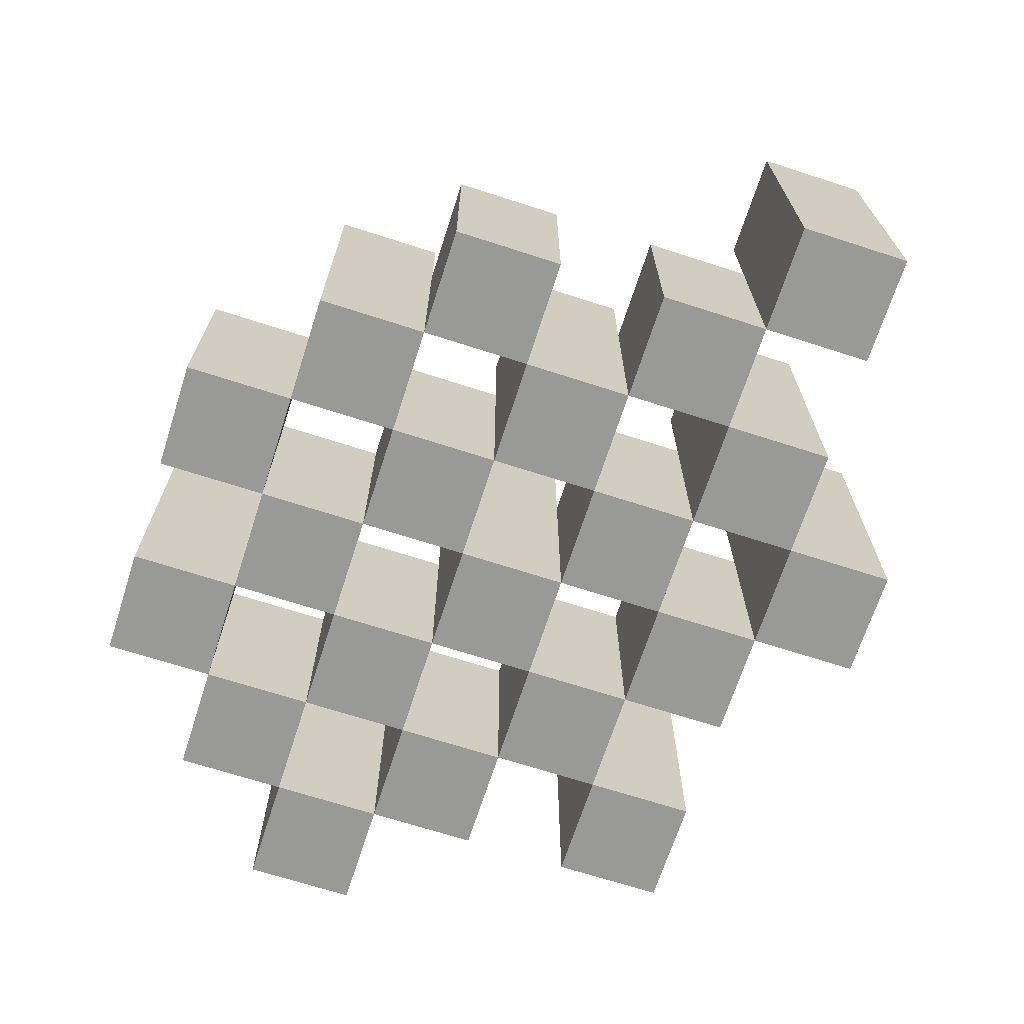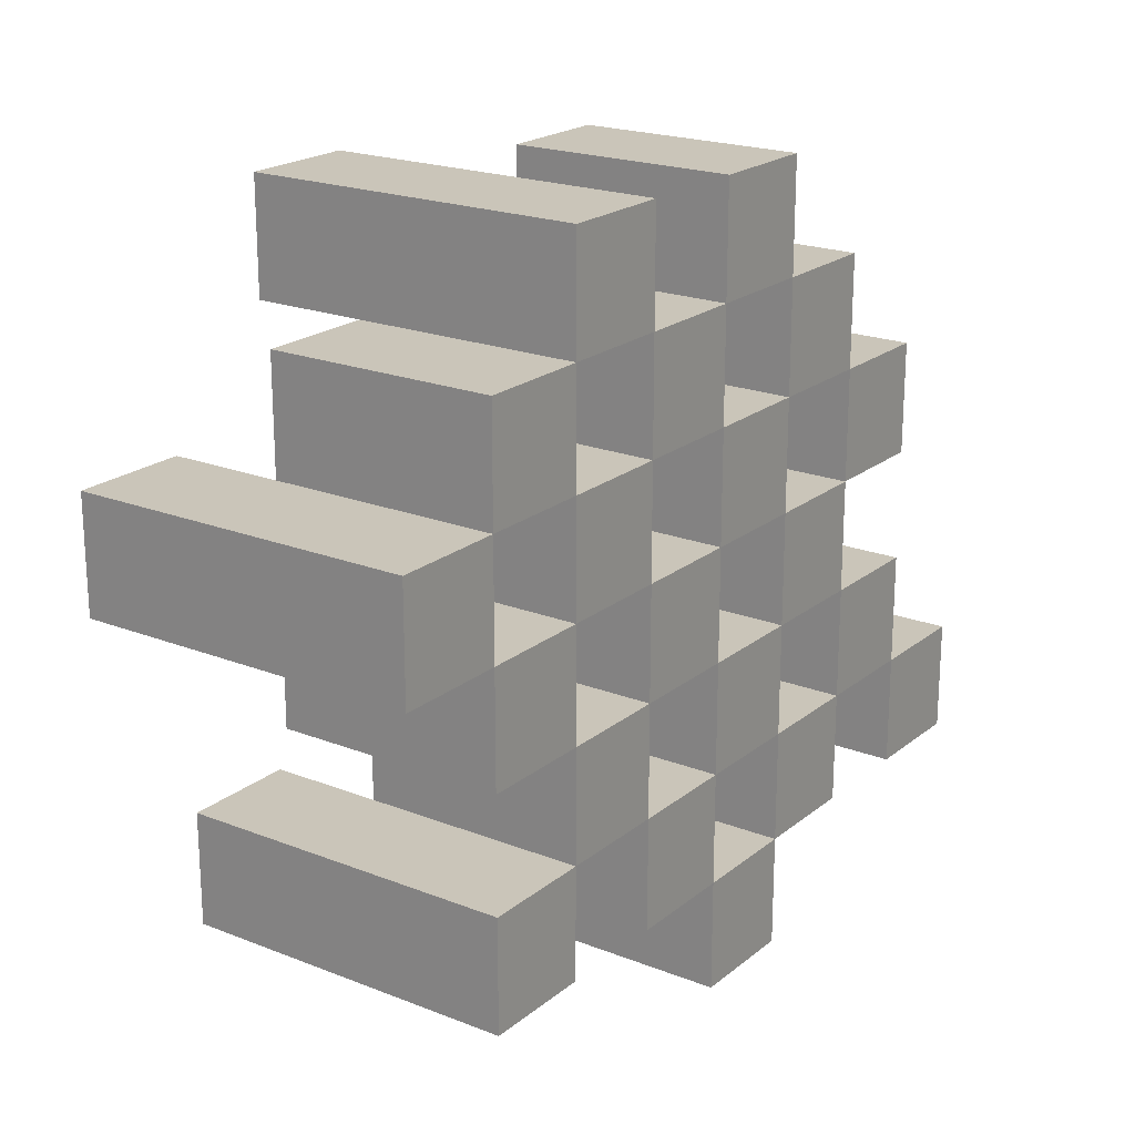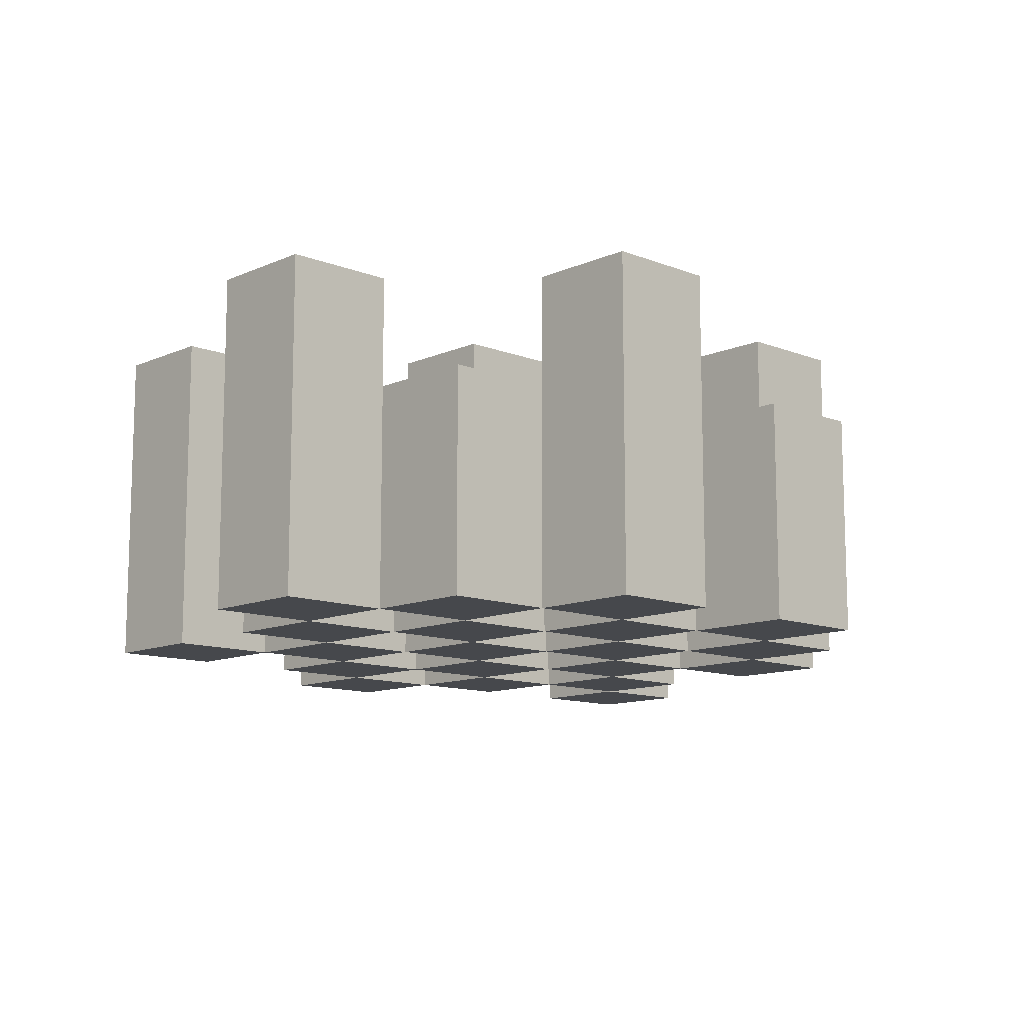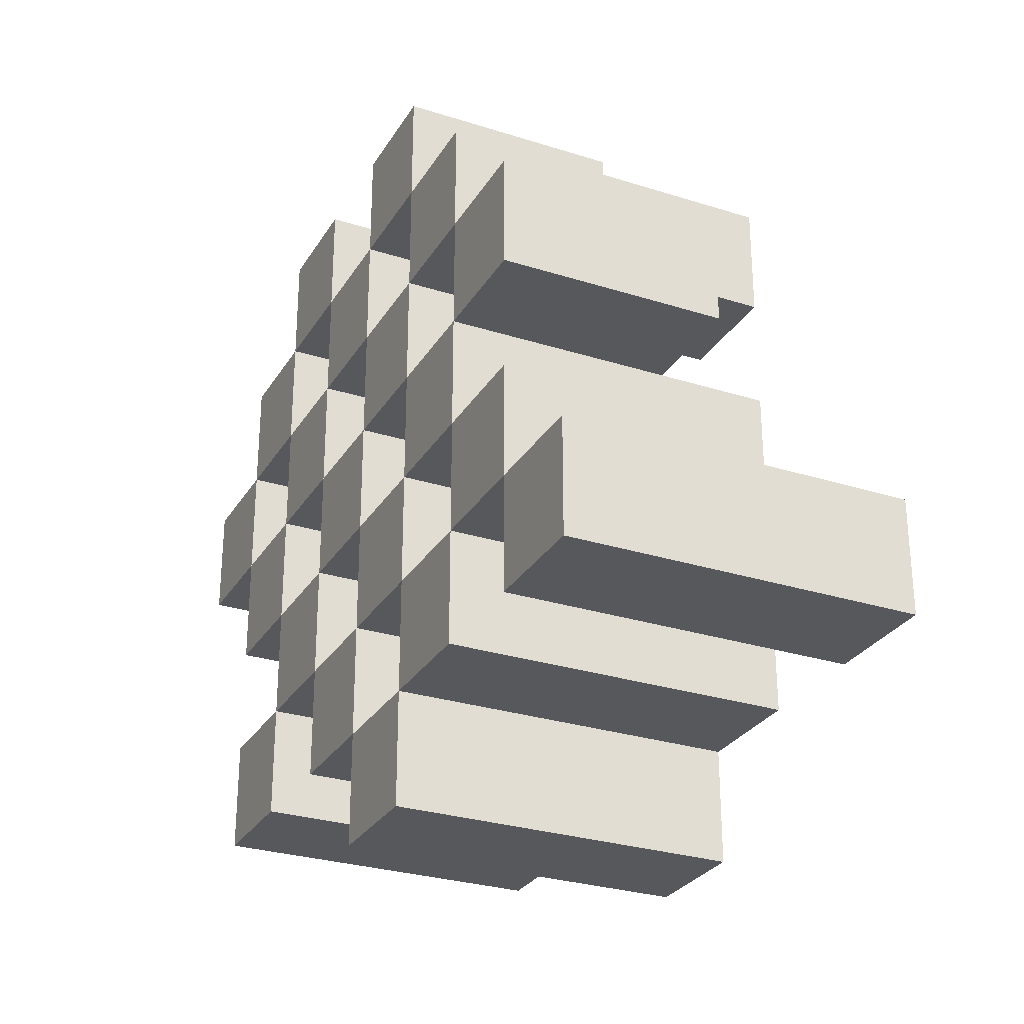
<metadata>
{"format":"obj","ext":"obj","renderer":"f3d","projection":"perspective","resolution":1024,"background":"white","views":[{"elev":-68.8,"azim":72.1,"up":"+Y"},{"elev":20.7,"azim":-54.6,"up":"+Z"},{"elev":-11.5,"azim":-43.4,"up":"+Y"},{"elev":-28.5,"azim":64.5,"up":"+Z"}]}
</metadata>
<code>
o
v -19.6 0.9 30.8
v -19.6 0.9 30.7
v -19.6 1.2 30.8
v -19.6 1.2 30.7
v -19.5 0.9 30.9
v -19.5 0.9 30.8
v -19.5 0.9 30.7
v -19.5 0.9 30.6
v -19.5 0.9 30.5
v -19.5 0.9 30.4
v -19.5 1.1 30.9
v -19.5 1.1 30.8
v -19.5 1.1 30.7
v -19.5 1.1 30.6
v -19.5 1.2 30.5
v -19.5 1.2 30.4
v -19.4 0.9 31
v -19.4 0.9 30.9
v -19.4 0.9 30.8
v -19.4 0.9 30.7
v -19.4 0.9 30.6
v -19.4 0.9 30.5
v -19.4 1.1 30.9
v -19.4 1.1 30.8
v -19.4 1.1 30.7
v -19.4 1.1 30.6
v -19.4 1.1 30.5
v -19.4 1.2 31
v -19.4 1.2 30.9
v -19.3 0.9 30.9
v -19.3 0.9 30.8
v -19.3 0.9 30.7
v -19.3 0.9 30.6
v -19.3 0.9 30.5
v -19.3 0.9 30.4
v -19.3 1.1 30.9
v -19.3 1.1 30.8
v -19.3 1.1 30.7
v -19.3 1.1 30.6
v -19.3 1.1 30.5
v -19.3 1.1 30.4
v -19.3 1.2 30.7
v -19.3 1.2 30.6
v -19.2 0.9 31
v -19.2 0.9 30.9
v -19.2 0.9 30.8
v -19.2 0.9 30.7
v -19.2 0.9 30.6
v -19.2 0.9 30.5
v -19.2 0.9 30.4
v -19.2 0.9 30.3
v -19.2 1.1 31
v -19.2 1.1 30.9
v -19.2 1.1 30.8
v -19.2 1.1 30.7
v -19.2 1.1 30.6
v -19.2 1.1 30.5
v -19.2 1.1 30.4
v -19.2 1.2 30.4
v -19.2 1.2 30.3
v -19.1 0.9 30.9
v -19.1 0.9 30.8
v -19.1 0.9 30.7
v -19.1 0.9 30.6
v -19.1 0.9 30.5
v -19.1 0.9 30.4
v -19.1 1.1 30.9
v -19.1 1.1 30.8
v -19.1 1.1 30.7
v -19.1 1.1 30.6
v -19.1 1.1 30.5
v -19.1 1.2 30.9
v -19.1 1.2 30.8
v -19.1 1.2 30.7
v -19.1 1.2 30.6
v -19.1 1.2 30.5
v -19.1 1.2 30.4
v -19 0.9 30.8
v -19 0.9 30.7
v -19 0.9 30.6
v -19 0.9 30.5
v -19 1.1 30.8
v -19 1.1 30.7
v -19 1.1 30.6
v -19 1.1 30.5
v -18.9 0.9 30.5
v -18.9 0.9 30.4
v -18.9 1.1 30.5
v -18.9 1.2 30.5
v -18.9 1.2 30.4
v -19.5 0.9 30.8
v -19.5 0.9 30.7
v -19.5 1.1 30.8
v -19.5 1.1 30.7
v -19.5 1.2 30.8
v -19.5 1.2 30.7
v -19.4 0.9 30.9
v -19.4 0.9 30.8
v -19.4 0.9 30.7
v -19.4 0.9 30.6
v -19.4 0.9 30.5
v -19.4 0.9 30.4
v -19.4 1.1 30.9
v -19.4 1.1 30.8
v -19.4 1.1 30.7
v -19.4 1.1 30.6
v -19.4 1.1 30.5
v -19.4 1.2 30.5
v -19.4 1.2 30.4
v -19.3 0.9 31
v -19.3 0.9 30.9
v -19.3 0.9 30.8
v -19.3 0.9 30.7
v -19.3 0.9 30.6
v -19.3 0.9 30.5
v -19.3 1.1 30.9
v -19.3 1.1 30.8
v -19.3 1.1 30.7
v -19.3 1.1 30.6
v -19.3 1.1 30.5
v -19.3 1.2 31
v -19.3 1.2 30.9
v -19.2 0.9 30.9
v -19.2 0.9 30.8
v -19.2 0.9 30.7
v -19.2 0.9 30.6
v -19.2 0.9 30.5
v -19.2 0.9 30.4
v -19.2 1.1 30.9
v -19.2 1.1 30.8
v -19.2 1.1 30.7
v -19.2 1.1 30.6
v -19.2 1.1 30.5
v -19.2 1.1 30.4
v -19.2 1.2 30.7
v -19.2 1.2 30.6
v -19.1 0.9 31
v -19.1 0.9 30.9
v -19.1 0.9 30.8
v -19.1 0.9 30.7
v -19.1 0.9 30.6
v -19.1 0.9 30.5
v -19.1 0.9 30.4
v -19.1 0.9 30.3
v -19.1 1.1 31
v -19.1 1.1 30.9
v -19.1 1.1 30.8
v -19.1 1.1 30.7
v -19.1 1.1 30.6
v -19.1 1.1 30.5
v -19.1 1.2 30.4
v -19.1 1.2 30.3
v -19 0.9 30.9
v -19 0.9 30.8
v -19 0.9 30.7
v -19 0.9 30.6
v -19 0.9 30.5
v -19 0.9 30.4
v -19 1.1 30.8
v -19 1.1 30.7
v -19 1.1 30.6
v -19 1.1 30.5
v -19 1.2 30.9
v -19 1.2 30.8
v -19 1.2 30.7
v -19 1.2 30.6
v -19 1.2 30.5
v -19 1.2 30.4
v -18.9 0.9 30.8
v -18.9 0.9 30.7
v -18.9 0.9 30.6
v -18.9 0.9 30.5
v -18.9 1.1 30.8
v -18.9 1.1 30.7
v -18.9 1.1 30.6
v -18.9 1.1 30.5
v -18.8 0.9 30.5
v -18.8 0.9 30.4
v -18.8 1.2 30.5
v -18.8 1.2 30.4
v -19.4 0.9 31
v -19.4 1.2 31
v -19.3 0.9 31
v -19.3 1.2 31
v -19.2 0.9 31
v -19.2 1.1 31
v -19.1 0.9 31
v -19.1 1.1 31
v -19.5 0.9 30.9
v -19.5 1.1 30.9
v -19.4 0.9 30.9
v -19.4 1.1 30.9
v -19.3 0.9 30.9
v -19.3 1.1 30.9
v -19.2 0.9 30.9
v -19.2 1.1 30.9
v -19.1 0.9 30.9
v -19.1 1.1 30.9
v -19.1 1.2 30.9
v -19 0.9 30.9
v -19 1.2 30.9
v -19.6 0.9 30.8
v -19.6 1.2 30.8
v -19.5 0.9 30.8
v -19.5 1.1 30.8
v -19.5 1.2 30.8
v -19.4 0.9 30.8
v -19.4 1.1 30.8
v -19.3 0.9 30.8
v -19.3 1.1 30.8
v -19.2 0.9 30.8
v -19.2 1.1 30.8
v -19.1 0.9 30.8
v -19.1 1.1 30.8
v -19 0.9 30.8
v -19 1.1 30.8
v -18.9 0.9 30.8
v -18.9 1.1 30.8
v -19.5 0.9 30.7
v -19.5 1.1 30.7
v -19.4 0.9 30.7
v -19.4 1.1 30.7
v -19.3 0.9 30.7
v -19.3 1.1 30.7
v -19.3 1.2 30.7
v -19.2 0.9 30.7
v -19.2 1.1 30.7
v -19.2 1.2 30.7
v -19.1 0.9 30.7
v -19.1 1.1 30.7
v -19.1 1.2 30.7
v -19 0.9 30.7
v -19 1.1 30.7
v -19 1.2 30.7
v -19.4 0.9 30.6
v -19.4 1.1 30.6
v -19.3 0.9 30.6
v -19.3 1.1 30.6
v -19.2 0.9 30.6
v -19.2 1.1 30.6
v -19.1 0.9 30.6
v -19.1 1.1 30.6
v -19 0.9 30.6
v -19 1.1 30.6
v -18.9 0.9 30.6
v -18.9 1.1 30.6
v -19.5 0.9 30.5
v -19.5 1.2 30.5
v -19.4 0.9 30.5
v -19.4 1.1 30.5
v -19.4 1.2 30.5
v -19.3 0.9 30.5
v -19.3 1.1 30.5
v -19.2 0.9 30.5
v -19.2 1.1 30.5
v -19.1 0.9 30.5
v -19.1 1.1 30.5
v -19.1 1.2 30.5
v -19 0.9 30.5
v -19 1.1 30.5
v -19 1.2 30.5
v -18.9 0.9 30.5
v -18.9 1.1 30.5
v -18.9 1.2 30.5
v -18.8 0.9 30.5
v -18.8 1.2 30.5
v -19.2 0.9 30.4
v -19.2 1.1 30.4
v -19.2 1.2 30.4
v -19.1 0.9 30.4
v -19.1 1.2 30.4
v -19.4 0.9 30.9
v -19.4 1.1 30.9
v -19.4 1.2 30.9
v -19.3 0.9 30.9
v -19.3 1.1 30.9
v -19.3 1.2 30.9
v -19.2 0.9 30.9
v -19.2 1.1 30.9
v -19.1 0.9 30.9
v -19.1 1.1 30.9
v -19.5 0.9 30.8
v -19.5 1.1 30.8
v -19.4 0.9 30.8
v -19.4 1.1 30.8
v -19.3 0.9 30.8
v -19.3 1.1 30.8
v -19.2 0.9 30.8
v -19.2 1.1 30.8
v -19.1 0.9 30.8
v -19.1 1.1 30.8
v -19.1 1.2 30.8
v -19 0.9 30.8
v -19 1.1 30.8
v -19 1.2 30.8
v -19.6 0.9 30.7
v -19.6 1.2 30.7
v -19.5 0.9 30.7
v -19.5 1.1 30.7
v -19.5 1.2 30.7
v -19.4 0.9 30.7
v -19.4 1.1 30.7
v -19.3 0.9 30.7
v -19.3 1.1 30.7
v -19.2 0.9 30.7
v -19.2 1.1 30.7
v -19.1 0.9 30.7
v -19.1 1.1 30.7
v -19 0.9 30.7
v -19 1.1 30.7
v -18.9 0.9 30.7
v -18.9 1.1 30.7
v -19.5 0.9 30.6
v -19.5 1.1 30.6
v -19.4 0.9 30.6
v -19.4 1.1 30.6
v -19.3 0.9 30.6
v -19.3 1.1 30.6
v -19.3 1.2 30.6
v -19.2 0.9 30.6
v -19.2 1.1 30.6
v -19.2 1.2 30.6
v -19.1 0.9 30.6
v -19.1 1.1 30.6
v -19.1 1.2 30.6
v -19 0.9 30.6
v -19 1.1 30.6
v -19 1.2 30.6
v -19.4 0.9 30.5
v -19.4 1.1 30.5
v -19.3 0.9 30.5
v -19.3 1.1 30.5
v -19.2 0.9 30.5
v -19.2 1.1 30.5
v -19.1 0.9 30.5
v -19.1 1.1 30.5
v -19 0.9 30.5
v -19 1.1 30.5
v -18.9 0.9 30.5
v -18.9 1.1 30.5
v -19.5 0.9 30.4
v -19.5 1.2 30.4
v -19.4 0.9 30.4
v -19.4 1.2 30.4
v -19.3 0.9 30.4
v -19.3 1.1 30.4
v -19.2 0.9 30.4
v -19.2 1.1 30.4
v -19.1 0.9 30.4
v -19.1 1.2 30.4
v -19 0.9 30.4
v -19 1.2 30.4
v -18.9 0.9 30.4
v -18.9 1.2 30.4
v -18.8 0.9 30.4
v -18.8 1.2 30.4
v -19.2 0.9 30.3
v -19.2 1.2 30.3
v -19.1 0.9 30.3
v -19.1 1.2 30.3
v -19.4 0.9 31
v -19.3 0.9 31
v -19.2 0.9 31
v -19.1 0.9 31
v -19.5 0.9 30.9
v -19.4 0.9 30.9
v -19.3 0.9 30.9
v -19.2 0.9 30.9
v -19.1 0.9 30.9
v -19 0.9 30.9
v -19.6 0.9 30.8
v -19.5 0.9 30.8
v -19.4 0.9 30.8
v -19.3 0.9 30.8
v -19.2 0.9 30.8
v -19.1 0.9 30.8
v -19 0.9 30.8
v -18.9 0.9 30.8
v -19.6 0.9 30.7
v -19.5 0.9 30.7
v -19.4 0.9 30.7
v -19.3 0.9 30.7
v -19.2 0.9 30.7
v -19.1 0.9 30.7
v -19 0.9 30.7
v -18.9 0.9 30.7
v -19.5 0.9 30.6
v -19.4 0.9 30.6
v -19.3 0.9 30.6
v -19.2 0.9 30.6
v -19.1 0.9 30.6
v -19 0.9 30.6
v -18.9 0.9 30.6
v -19.5 0.9 30.5
v -19.4 0.9 30.5
v -19.3 0.9 30.5
v -19.2 0.9 30.5
v -19.1 0.9 30.5
v -19 0.9 30.5
v -18.9 0.9 30.5
v -18.8 0.9 30.5
v -19.5 0.9 30.4
v -19.4 0.9 30.4
v -19.3 0.9 30.4
v -19.2 0.9 30.4
v -19.1 0.9 30.4
v -19 0.9 30.4
v -18.9 0.9 30.4
v -18.8 0.9 30.4
v -19.2 0.9 30.3
v -19.1 0.9 30.3
v -19.2 1.1 31
v -19.1 1.1 31
v -19.5 1.1 30.9
v -19.4 1.1 30.9
v -19.3 1.1 30.9
v -19.2 1.1 30.9
v -19.1 1.1 30.9
v -19.5 1.1 30.8
v -19.4 1.1 30.8
v -19.3 1.1 30.8
v -19.2 1.1 30.8
v -19.1 1.1 30.8
v -19 1.1 30.8
v -18.9 1.1 30.8
v -19.5 1.1 30.7
v -19.4 1.1 30.7
v -19.3 1.1 30.7
v -19.2 1.1 30.7
v -19.1 1.1 30.7
v -19 1.1 30.7
v -18.9 1.1 30.7
v -19.5 1.1 30.6
v -19.4 1.1 30.6
v -19.3 1.1 30.6
v -19.2 1.1 30.6
v -19.1 1.1 30.6
v -19 1.1 30.6
v -18.9 1.1 30.6
v -19.4 1.1 30.5
v -19.3 1.1 30.5
v -19.2 1.1 30.5
v -19.1 1.1 30.5
v -19 1.1 30.5
v -18.9 1.1 30.5
v -19.3 1.1 30.4
v -19.2 1.1 30.4
v -19.4 1.2 31
v -19.3 1.2 31
v -19.4 1.2 30.9
v -19.3 1.2 30.9
v -19.1 1.2 30.9
v -19 1.2 30.9
v -19.6 1.2 30.8
v -19.5 1.2 30.8
v -19.1 1.2 30.8
v -19 1.2 30.8
v -19.6 1.2 30.7
v -19.5 1.2 30.7
v -19.3 1.2 30.7
v -19.2 1.2 30.7
v -19.1 1.2 30.7
v -19 1.2 30.7
v -19.3 1.2 30.6
v -19.2 1.2 30.6
v -19.1 1.2 30.6
v -19 1.2 30.6
v -19.5 1.2 30.5
v -19.4 1.2 30.5
v -19.1 1.2 30.5
v -19 1.2 30.5
v -18.9 1.2 30.5
v -18.8 1.2 30.5
v -19.5 1.2 30.4
v -19.4 1.2 30.4
v -19.2 1.2 30.4
v -19.1 1.2 30.4
v -19 1.2 30.4
v -18.9 1.2 30.4
v -18.8 1.2 30.4
v -19.2 1.2 30.3
v -19.1 1.2 30.3
f 3 2 1
f 4 2 3
f 11 6 5
f 12 6 11
f 13 8 7
f 14 8 13
f 15 10 9
f 16 10 15
f 23 18 17
f 24 20 19
f 25 20 24
f 26 22 21
f 27 22 26
f 28 23 17
f 29 23 28
f 36 31 30
f 37 31 36
f 38 33 32
f 39 33 38
f 40 35 34
f 41 35 40
f 42 39 38
f 43 39 42
f 52 45 44
f 53 45 52
f 54 47 46
f 55 47 54
f 56 49 48
f 57 49 56
f 58 51 50
f 59 51 58
f 60 51 59
f 67 62 61
f 68 62 67
f 69 64 63
f 70 64 69
f 71 66 65
f 72 68 67
f 73 68 72
f 74 70 69
f 75 70 74
f 76 66 71
f 77 66 76
f 82 79 78
f 83 79 82
f 84 81 80
f 85 81 84
f 88 87 86
f 89 87 88
f 90 87 89
f 91 92 93
f 93 92 94
f 93 94 95
f 95 94 96
f 97 98 103
f 103 98 104
f 99 100 105
f 105 100 106
f 101 102 107
f 107 102 108
f 108 102 109
f 110 111 116
f 112 113 117
f 117 113 118
f 114 115 119
f 119 115 120
f 110 116 121
f 121 116 122
f 123 124 129
f 129 124 130
f 125 126 131
f 131 126 132
f 127 128 133
f 133 128 134
f 131 132 135
f 135 132 136
f 137 138 145
f 145 138 146
f 139 140 147
f 147 140 148
f 141 142 149
f 149 142 150
f 143 144 151
f 151 144 152
f 153 154 159
f 155 156 160
f 160 156 161
f 157 158 162
f 153 159 163
f 163 159 164
f 160 161 165
f 165 161 166
f 162 158 167
f 167 158 168
f 169 170 173
f 173 170 174
f 171 172 175
f 175 172 176
f 177 178 179
f 179 178 180
f 183 182 181
f 184 182 183
f 187 186 185
f 188 186 187
f 191 190 189
f 192 190 191
f 195 194 193
f 196 194 195
f 200 198 197
f 200 199 198
f 201 199 200
f 204 203 202
f 205 203 204
f 206 203 205
f 209 208 207
f 210 208 209
f 213 212 211
f 214 212 213
f 217 216 215
f 218 216 217
f 221 220 219
f 222 220 221
f 226 224 223
f 226 225 224
f 227 225 226
f 228 225 227
f 232 230 229
f 232 231 230
f 233 231 232
f 234 231 233
f 237 236 235
f 238 236 237
f 241 240 239
f 242 240 241
f 245 244 243
f 246 244 245
f 249 248 247
f 250 248 249
f 251 248 250
f 254 253 252
f 255 253 254
f 259 257 256
f 259 258 257
f 260 258 259
f 261 258 260
f 265 263 262
f 265 264 263
f 266 264 265
f 270 268 267
f 270 269 268
f 271 269 270
f 272 273 275
f 273 274 275
f 275 274 276
f 276 274 277
f 278 279 280
f 280 279 281
f 282 283 284
f 284 283 285
f 286 287 288
f 288 287 289
f 290 291 293
f 291 292 293
f 293 292 294
f 294 292 295
f 296 297 298
f 298 297 299
f 299 297 300
f 301 302 303
f 303 302 304
f 305 306 307
f 307 306 308
f 309 310 311
f 311 310 312
f 313 314 315
f 315 314 316
f 317 318 320
f 318 319 320
f 320 319 321
f 321 319 322
f 323 324 326
f 324 325 326
f 326 325 327
f 327 325 328
f 329 330 331
f 331 330 332
f 333 334 335
f 335 334 336
f 337 338 339
f 339 338 340
f 341 342 343
f 343 342 344
f 345 346 347
f 347 346 348
f 349 350 351
f 351 350 352
f 353 354 355
f 355 354 356
f 357 358 359
f 359 358 360
f 366 362 361
f 367 362 366
f 368 364 363
f 369 364 368
f 372 366 365
f 373 366 372
f 374 368 367
f 375 368 374
f 376 370 369
f 377 370 376
f 379 372 371
f 380 372 379
f 381 374 373
f 382 374 381
f 383 376 375
f 384 376 383
f 385 378 377
f 386 378 385
f 387 381 380
f 388 381 387
f 389 383 382
f 390 383 389
f 391 385 384
f 392 385 391
f 395 389 388
f 396 389 395
f 397 391 390
f 398 391 397
f 399 393 392
f 400 393 399
f 402 395 394
f 403 395 402
f 404 397 396
f 405 397 404
f 406 399 398
f 407 399 406
f 408 401 400
f 409 401 408
f 410 406 405
f 411 406 410
f 412 413 417
f 417 413 418
f 414 415 419
f 419 415 420
f 416 417 421
f 421 417 422
f 420 421 427
f 427 421 428
f 422 423 429
f 429 423 430
f 424 425 431
f 431 425 432
f 426 427 433
f 433 427 434
f 434 435 440
f 440 435 441
f 436 437 442
f 442 437 443
f 438 439 444
f 444 439 445
f 441 442 446
f 446 442 447
f 448 449 450
f 450 449 451
f 452 453 456
f 456 453 457
f 454 455 458
f 458 455 459
f 460 461 464
f 464 461 465
f 462 463 466
f 466 463 467
f 468 469 474
f 474 469 475
f 470 471 477
f 477 471 478
f 472 473 479
f 479 473 480
f 476 477 481
f 481 477 482

</code>
